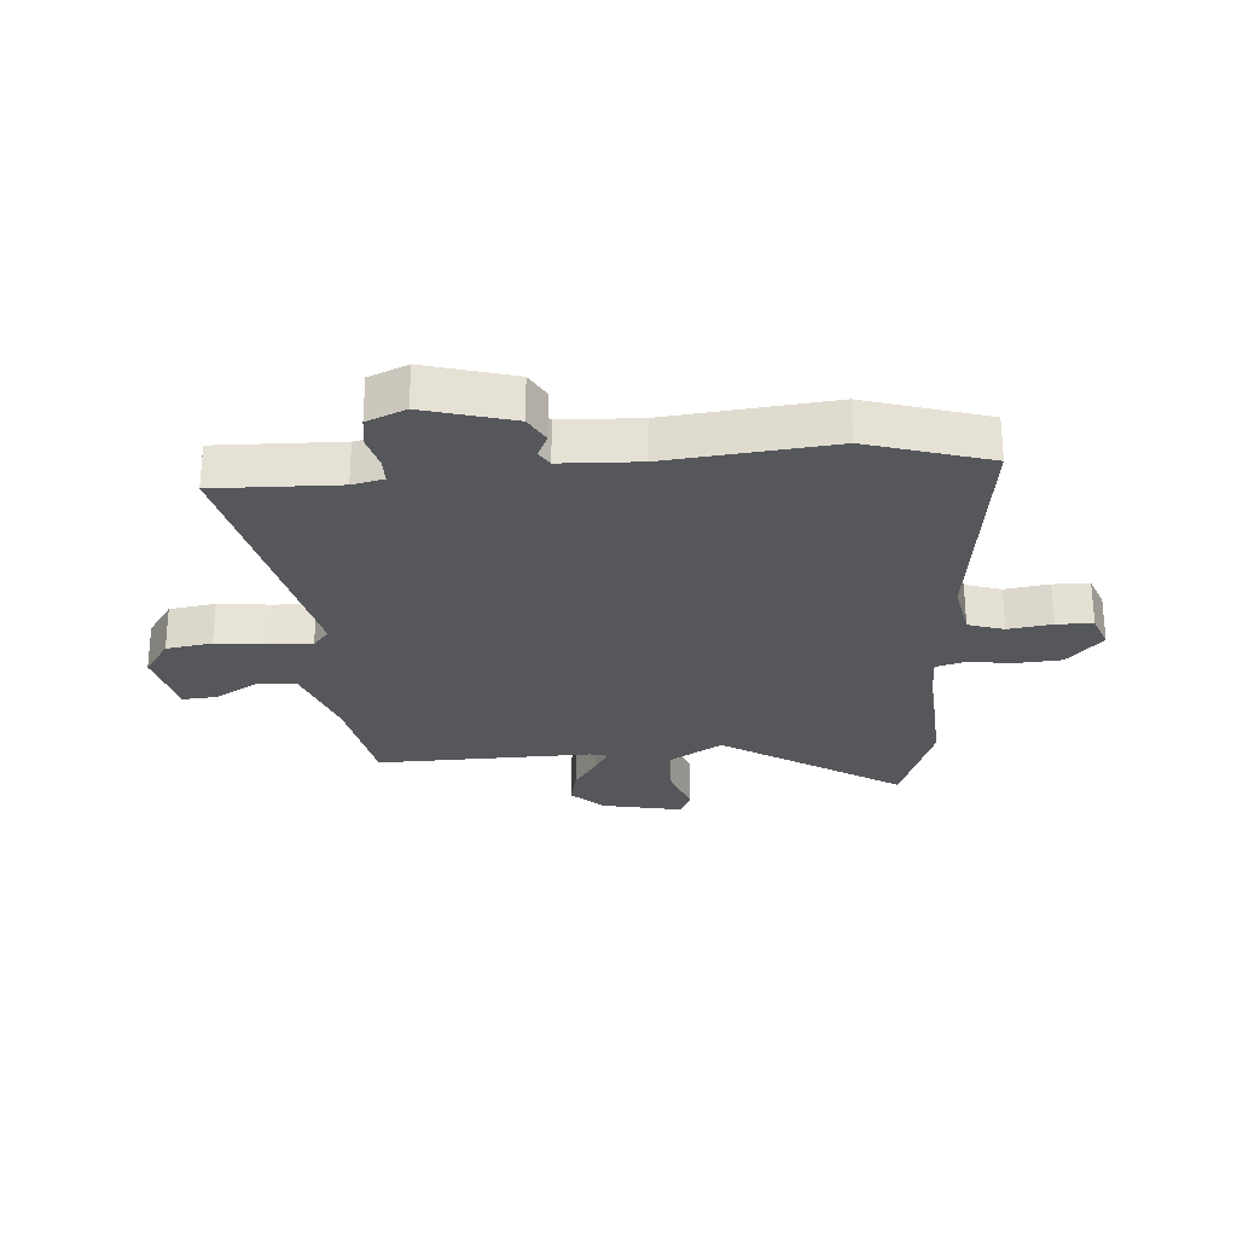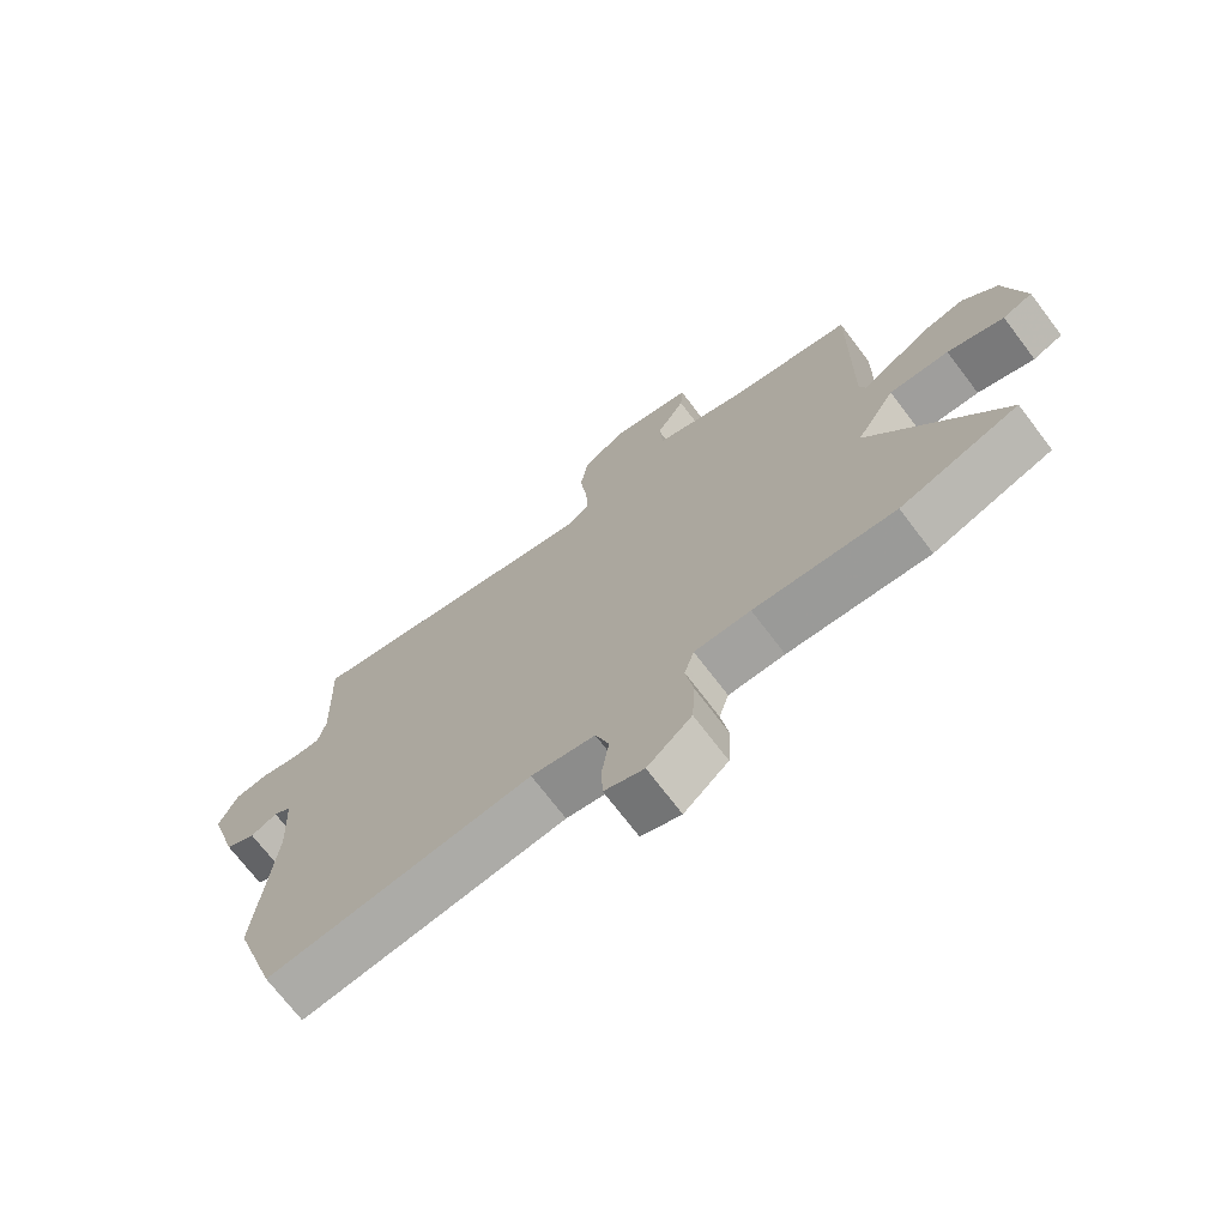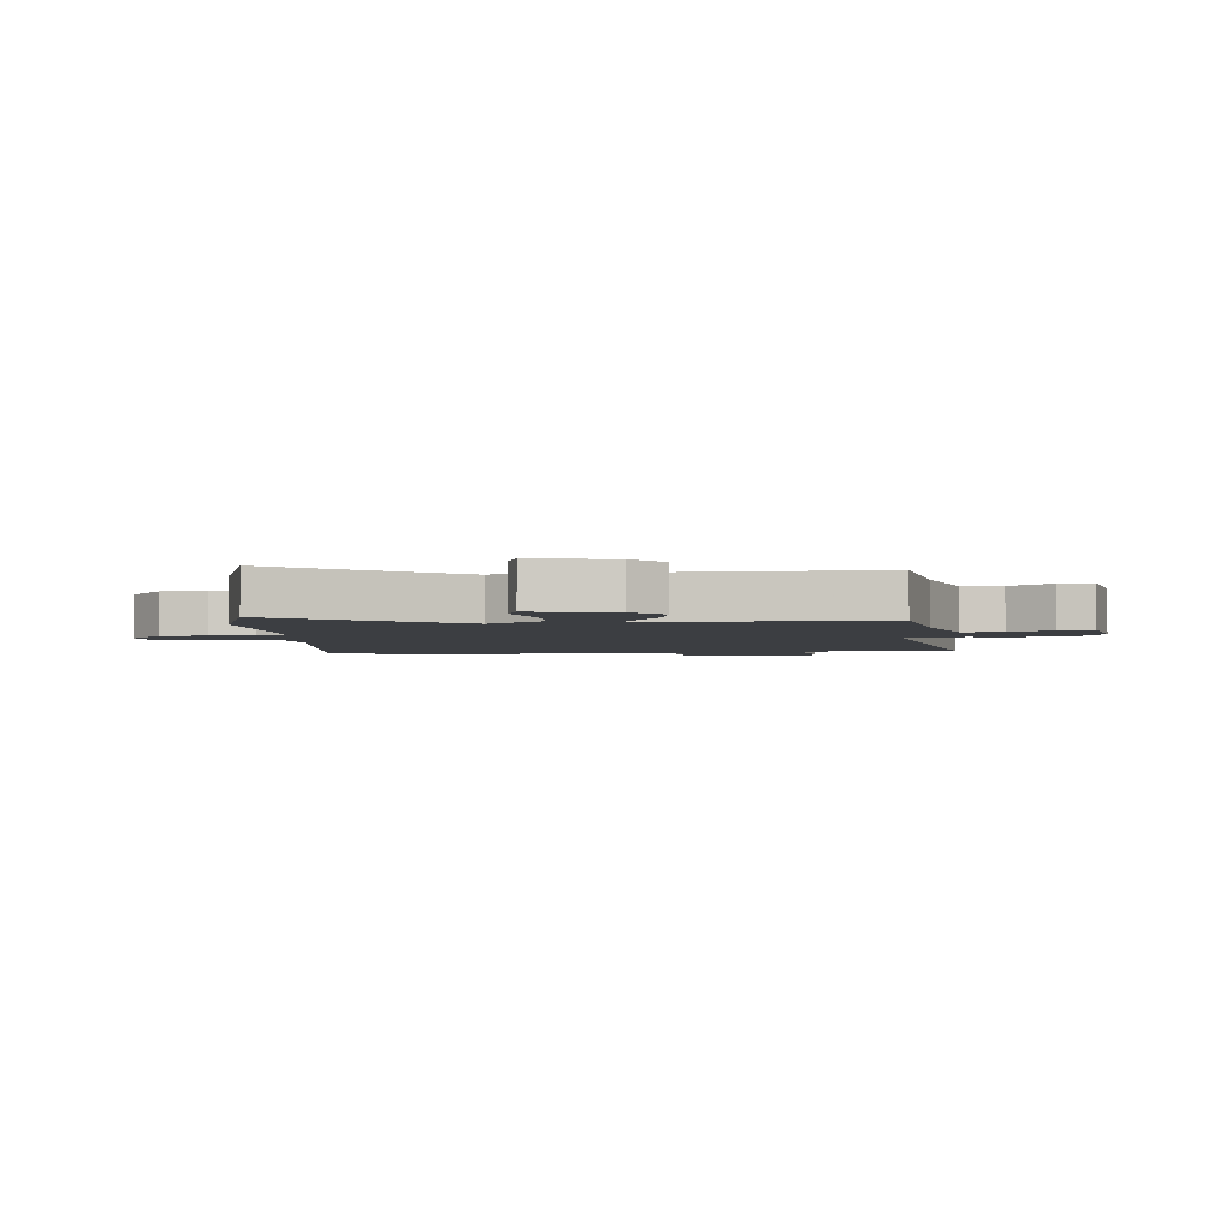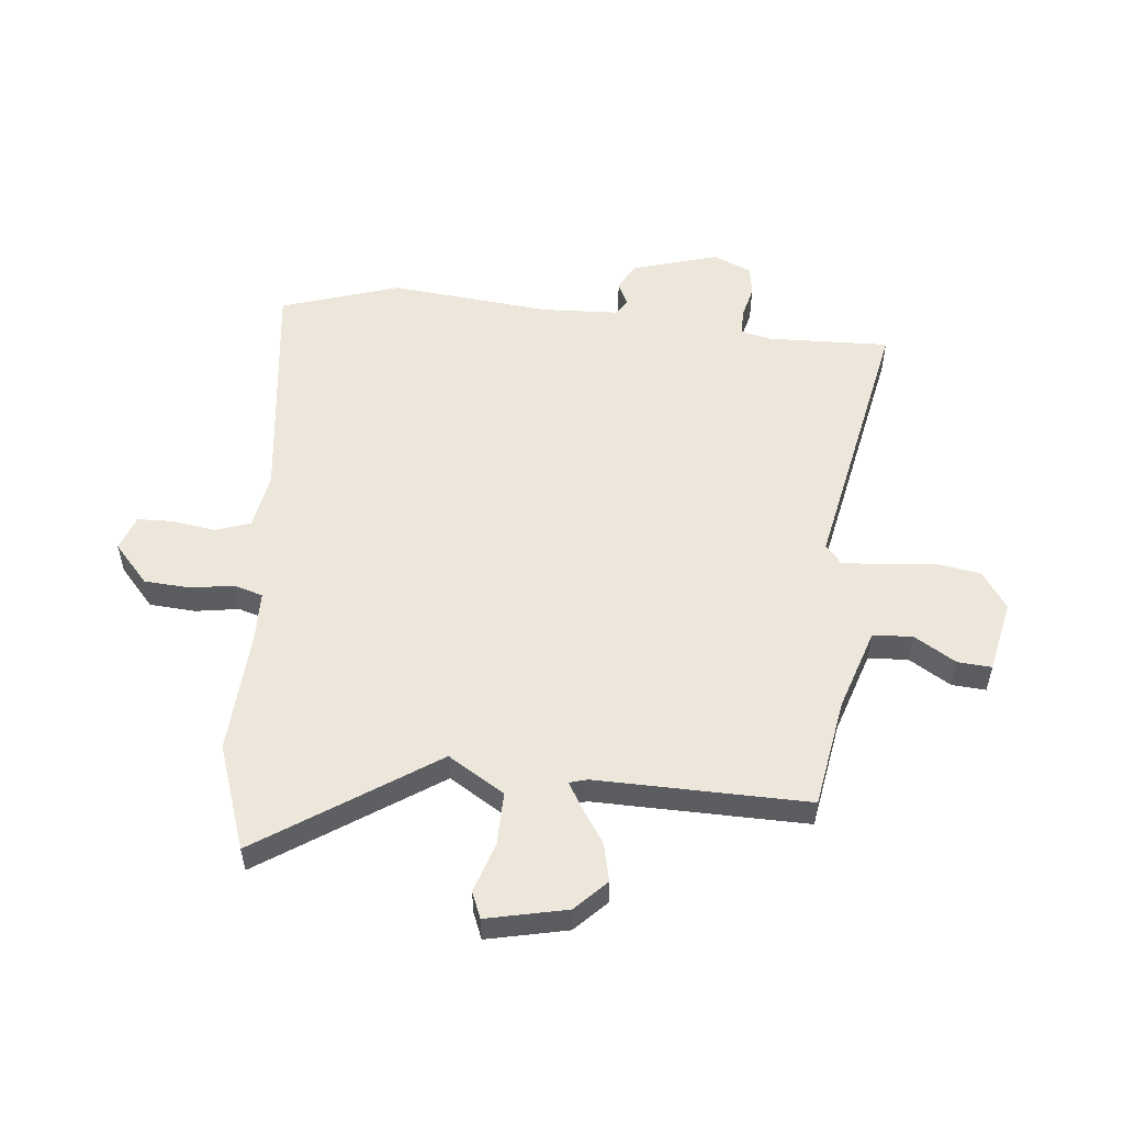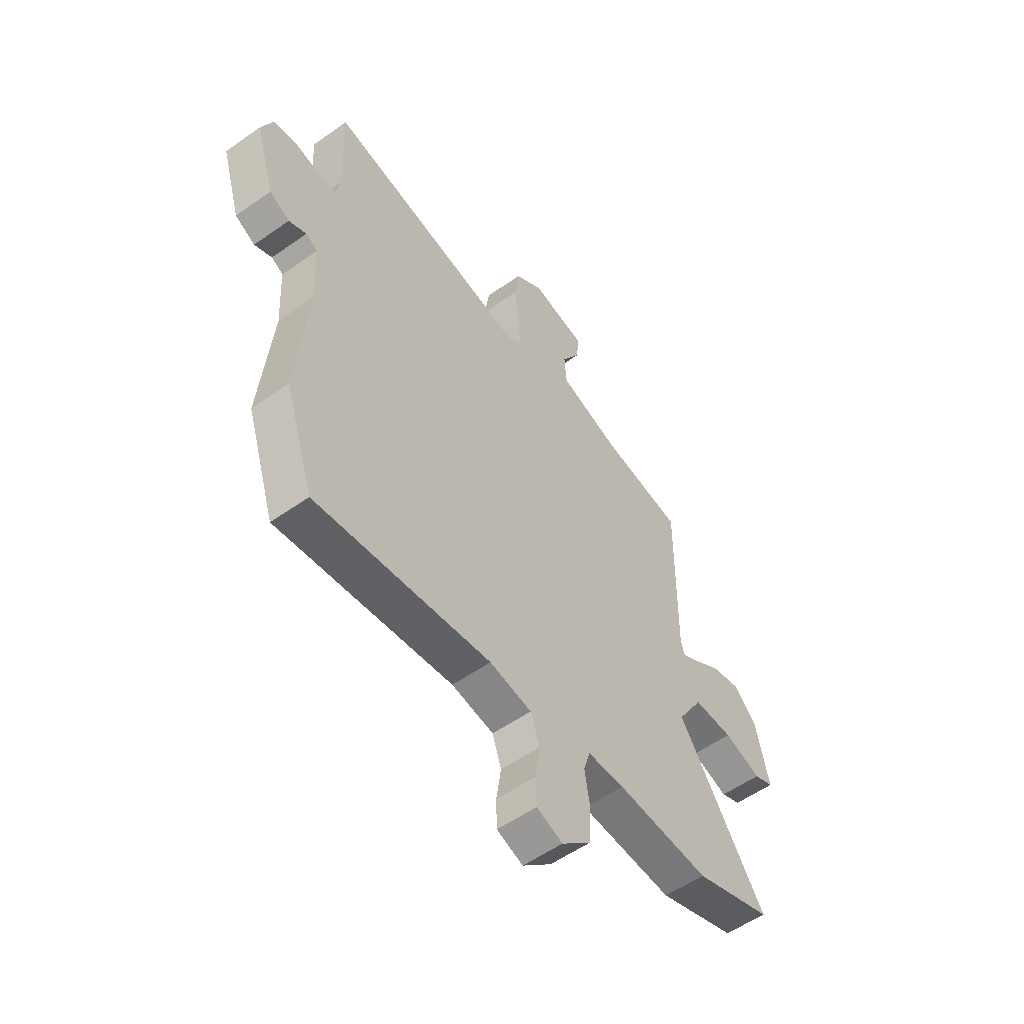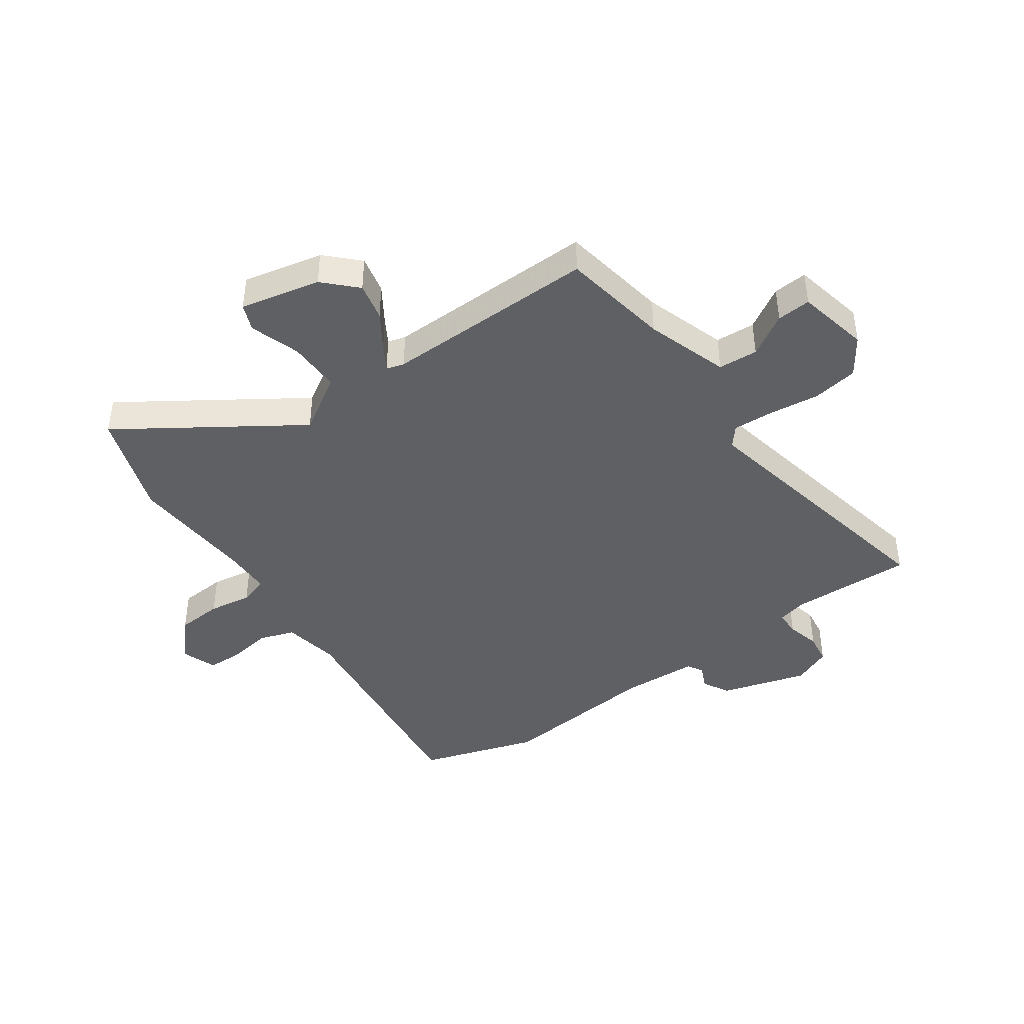
<metadata>
{"format":"obj","ext":"obj","renderer":"f3d","projection":"perspective","resolution":1024,"background":"white","views":[{"elev":-26.5,"azim":95.0,"up":"+Y"},{"elev":-71.5,"azim":-142.8,"up":"+Z"},{"elev":-3.3,"azim":-83.7,"up":"+Y"},{"elev":54.1,"azim":-84.0,"up":"+Y"},{"elev":-55.1,"azim":126.8,"up":"+Z"},{"elev":-42.8,"azim":-54.4,"up":"+Y"}]}
</metadata>
<code>
v -0.483 0.07 -0.506
v -0.665 0.07 -0.442
v -0.462 0.07 -0.139
v -0.522 0.07 -0.041
v -0.614 0.07 -0.042
v -0.701 0.07 -0.07
v -0.747 0.07 -0.051
v -0.716 0.07 0.088
v -0.662 0.07 0.141
v -0.596 0.07 0.126
v -0.534 0.07 0.085
v -0.491 0.07 0.059
v -0.482 0.07 0.09
v -0.486 0.07 0.459
v -0.297 0.07 0.49
v -0.154 0.07 0.536
v -0.149 0.07 0.605
v -0.193 0.07 0.678
v -0.197 0.07 0.737
v -0.071 0.07 0.763
v -0.006 0.07 0.718
v 0.006 0.07 0.639
v -0.005 0.07 0.551
v -0.009 0.07 0.48
v 0.024 0.07 0.452
v 0.496 0.07 0.544
v 0.488 0.07 0.333
v 0.5 0.07 0.279
v 0.544 0.07 0.278
v 0.602 0.07 0.292
v 0.655 0.07 0.284
v 0.683 0.07 0.217
v 0.638 0.07 0.067
v 0.591 0.07 0.042
v 0.55 0.07 0.061
v 0.523 0.07 0.045
v 0.516 0.07 -0.089
v 0.542 0.07 -0.37
v 0.475 0.07 -0.576
v 0.067 0.07 -0.525
v -0.031 0.07 -0.542
v -0.052 0.07 -0.603
v -0.041 0.07 -0.678
v -0.043 0.07 -0.74
v -0.104 0.07 -0.762
v -0.172 0.07 -0.701
v -0.177 0.07 -0.621
v -0.165 0.07 -0.546
v -0.18 0.07 -0.496
v -0.266 0.07 -0.494
v -0.483 0 -0.506
v -0.665 0 -0.442
v -0.462 0 -0.139
v -0.522 0 -0.041
v -0.614 0 -0.042
v -0.701 0 -0.07
v -0.747 0 -0.051
v -0.716 0 0.088
v -0.662 0 0.141
v -0.596 0 0.126
v -0.534 0 0.085
v -0.491 0 0.059
v -0.482 0 0.09
v -0.486 0 0.459
v -0.297 0 0.49
v -0.154 0 0.536
v -0.149 0 0.605
v -0.193 0 0.678
v -0.197 0 0.737
v -0.071 0 0.763
v -0.006 0 0.718
v 0.006 0 0.639
v -0.005 0 0.551
v -0.009 0 0.48
v 0.024 0 0.452
v 0.496 0 0.544
v 0.488 0 0.333
v 0.5 0 0.279
v 0.544 0 0.278
v 0.602 0 0.292
v 0.655 0 0.284
v 0.683 0 0.217
v 0.638 0 0.067
v 0.591 0 0.042
v 0.55 0 0.061
v 0.523 0 0.045
v 0.516 0 -0.089
v 0.542 0 -0.37
v 0.475 0 -0.576
v 0.067 0 -0.525
v -0.031 0 -0.542
v -0.052 0 -0.603
v -0.041 0 -0.678
v -0.043 0 -0.74
v -0.104 0 -0.762
v -0.172 0 -0.701
v -0.177 0 -0.621
v -0.165 0 -0.546
v -0.18 0 -0.496
v -0.266 0 -0.494
f 45 46 47 48
f 43 44 45 48
f 42 43 48 49
f 41 42 49
f 40 41 49
f 37 38 39 40
f 36 37 40 49
f 32 33 34 35
f 32 35 36
f 29 30 31 32
f 28 29 32 36
f 27 28 36 49
f 25 26 27 49
f 20 21 22 23
f 20 23 24
f 17 18 19 20
f 16 17 20 24
f 15 16 24 25
f 13 14 15 25
f 8 9 10 11
f 8 11 12
f 5 6 7 8
f 4 5 8 12
f 3 4 12
f 50 1 2 3
f 13 25 49 50
f 3 12 13 50
f 98 97 96 95
f 98 95 94 93
f 99 98 93 92
f 99 92 91
f 99 91 90
f 90 89 88 87
f 99 90 87 86
f 85 84 83 82
f 86 85 82
f 82 81 80 79
f 86 82 79 78
f 99 86 78 77
f 99 77 76 75
f 73 72 71 70
f 74 73 70
f 70 69 68 67
f 74 70 67 66
f 75 74 66 65
f 75 65 64 63
f 61 60 59 58
f 62 61 58
f 58 57 56 55
f 62 58 55 54
f 62 54 53
f 53 52 51 100
f 100 99 75 63
f 100 63 62 53
f 1 51 52 2
f 2 52 53 3
f 3 53 54 4
f 4 54 55 5
f 5 55 56 6
f 6 56 57 7
f 7 57 58 8
f 8 58 59 9
f 9 59 60 10
f 10 60 61 11
f 11 61 62 12
f 12 62 63 13
f 13 63 64 14
f 14 64 65 15
f 15 65 66 16
f 16 66 67 17
f 17 67 68 18
f 18 68 69 19
f 19 69 70 20
f 20 70 71 21
f 21 71 72 22
f 22 72 73 23
f 23 73 74 24
f 24 74 75 25
f 25 75 76 26
f 26 76 77 27
f 27 77 78 28
f 28 78 79 29
f 29 79 80 30
f 30 80 81 31
f 31 81 82 32
f 32 82 83 33
f 33 83 84 34
f 34 84 85 35
f 35 85 86 36
f 36 86 87 37
f 37 87 88 38
f 38 88 89 39
f 39 89 90 40
f 40 90 91 41
f 41 91 92 42
f 42 92 93 43
f 43 93 94 44
f 44 94 95 45
f 45 95 96 46
f 46 96 97 47
f 47 97 98 48
f 48 98 99 49
f 49 99 100 50
f 50 100 51 1

</code>
